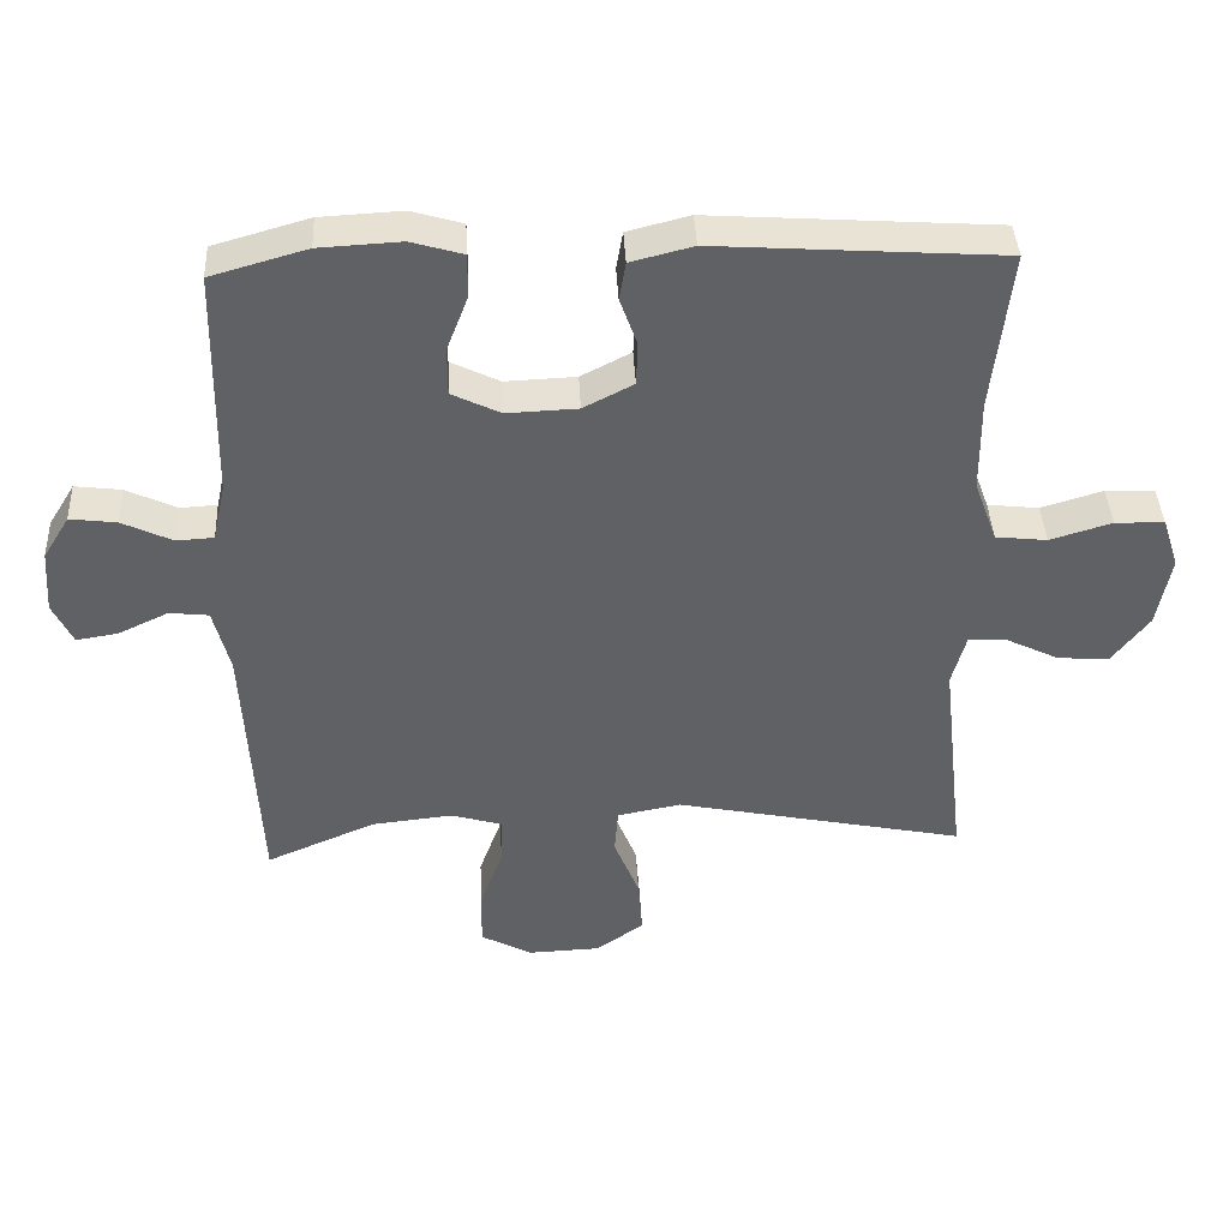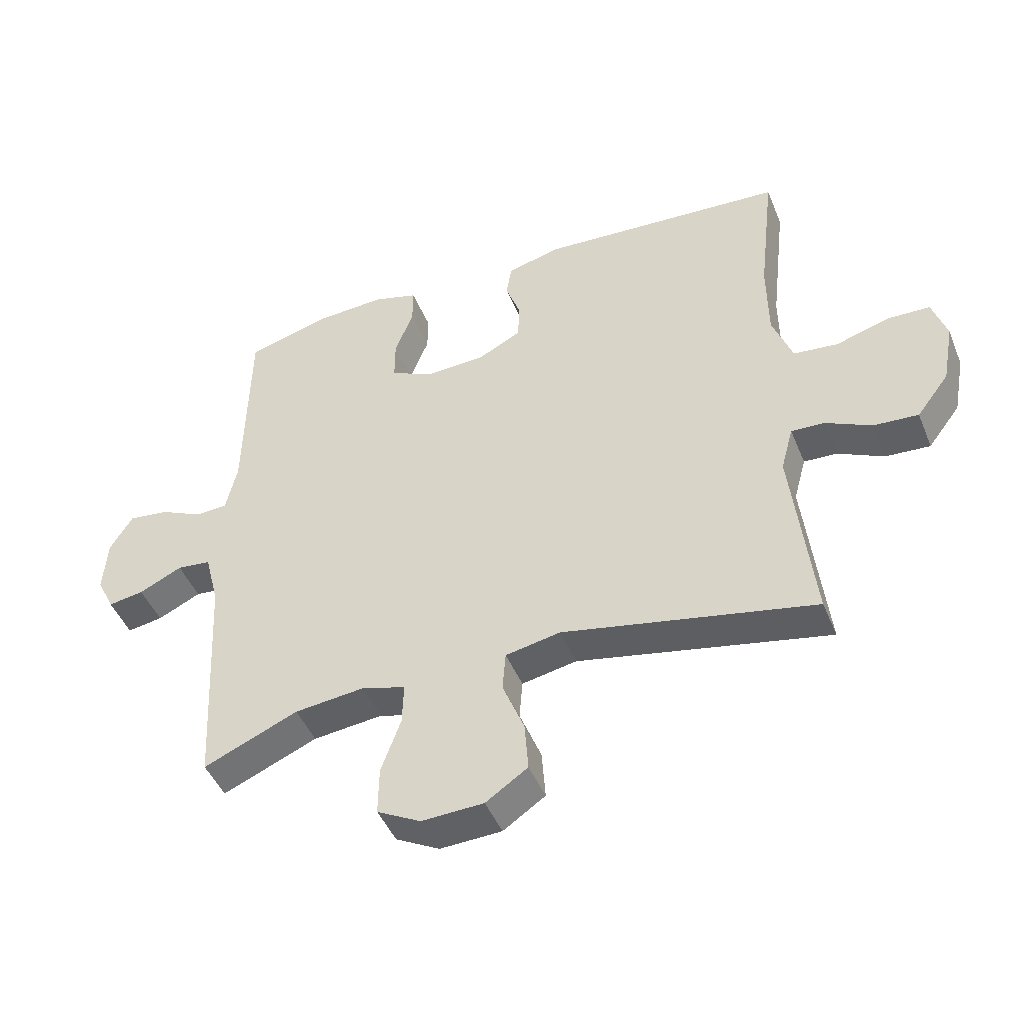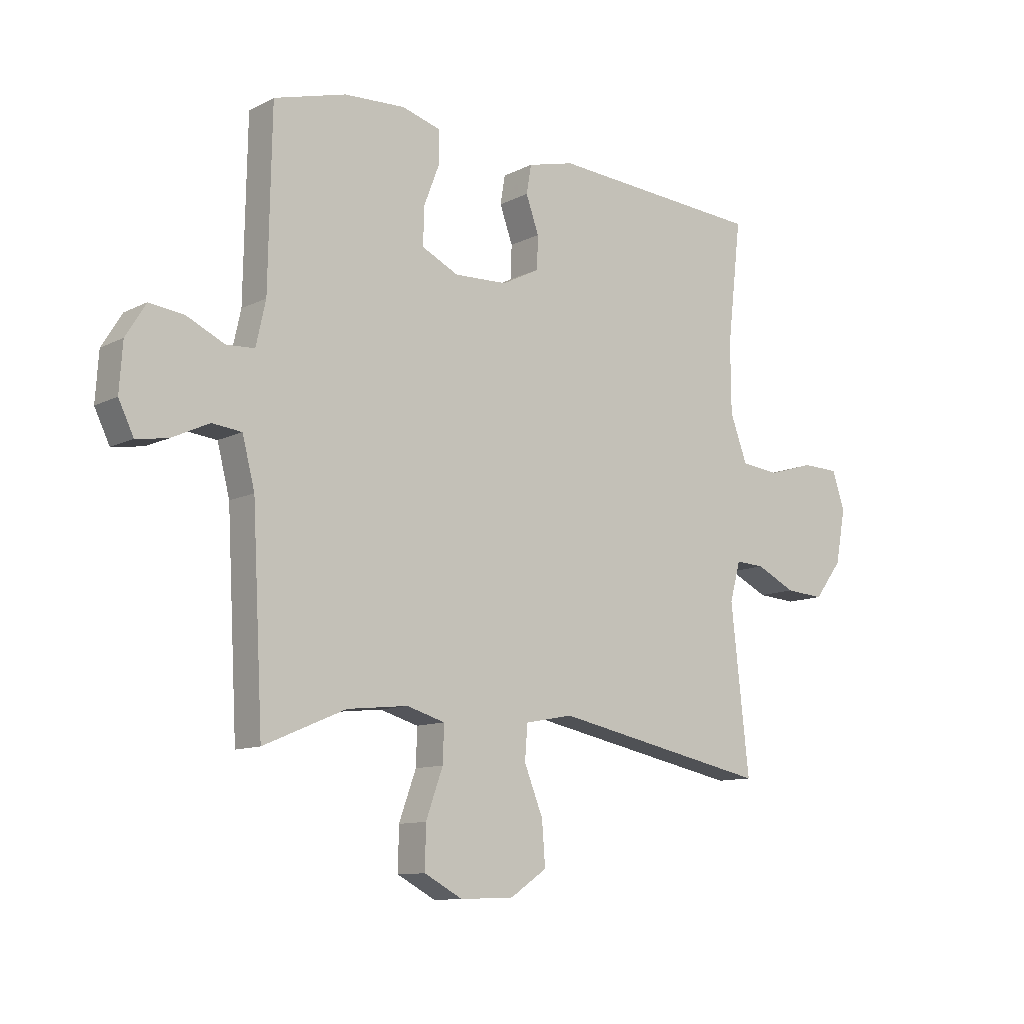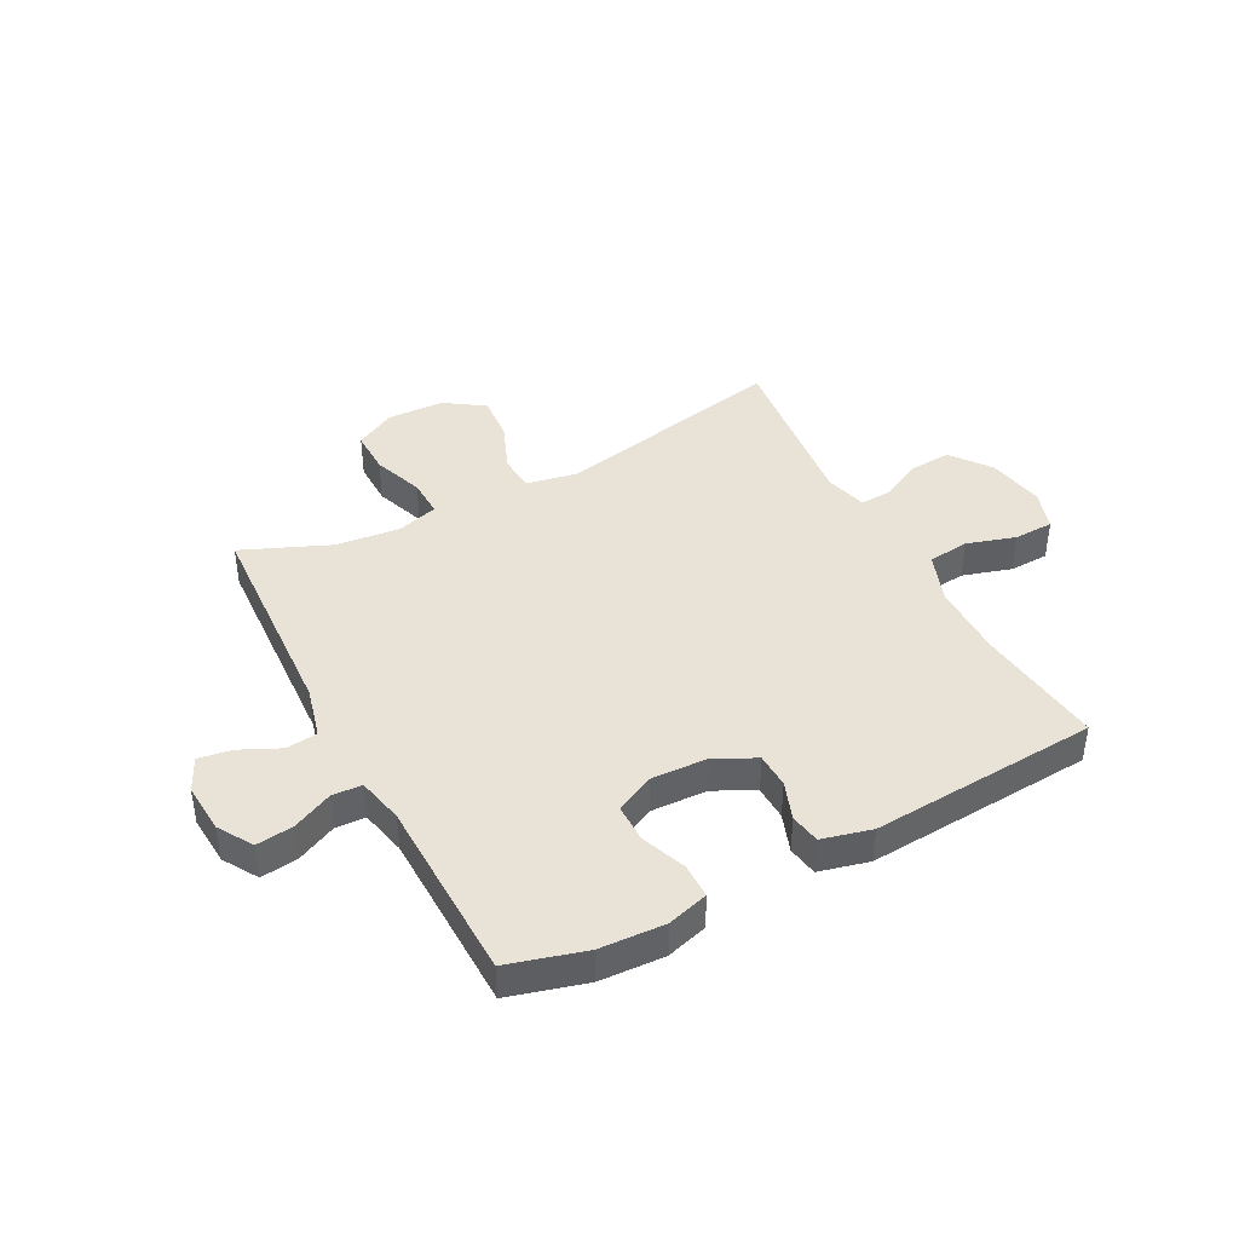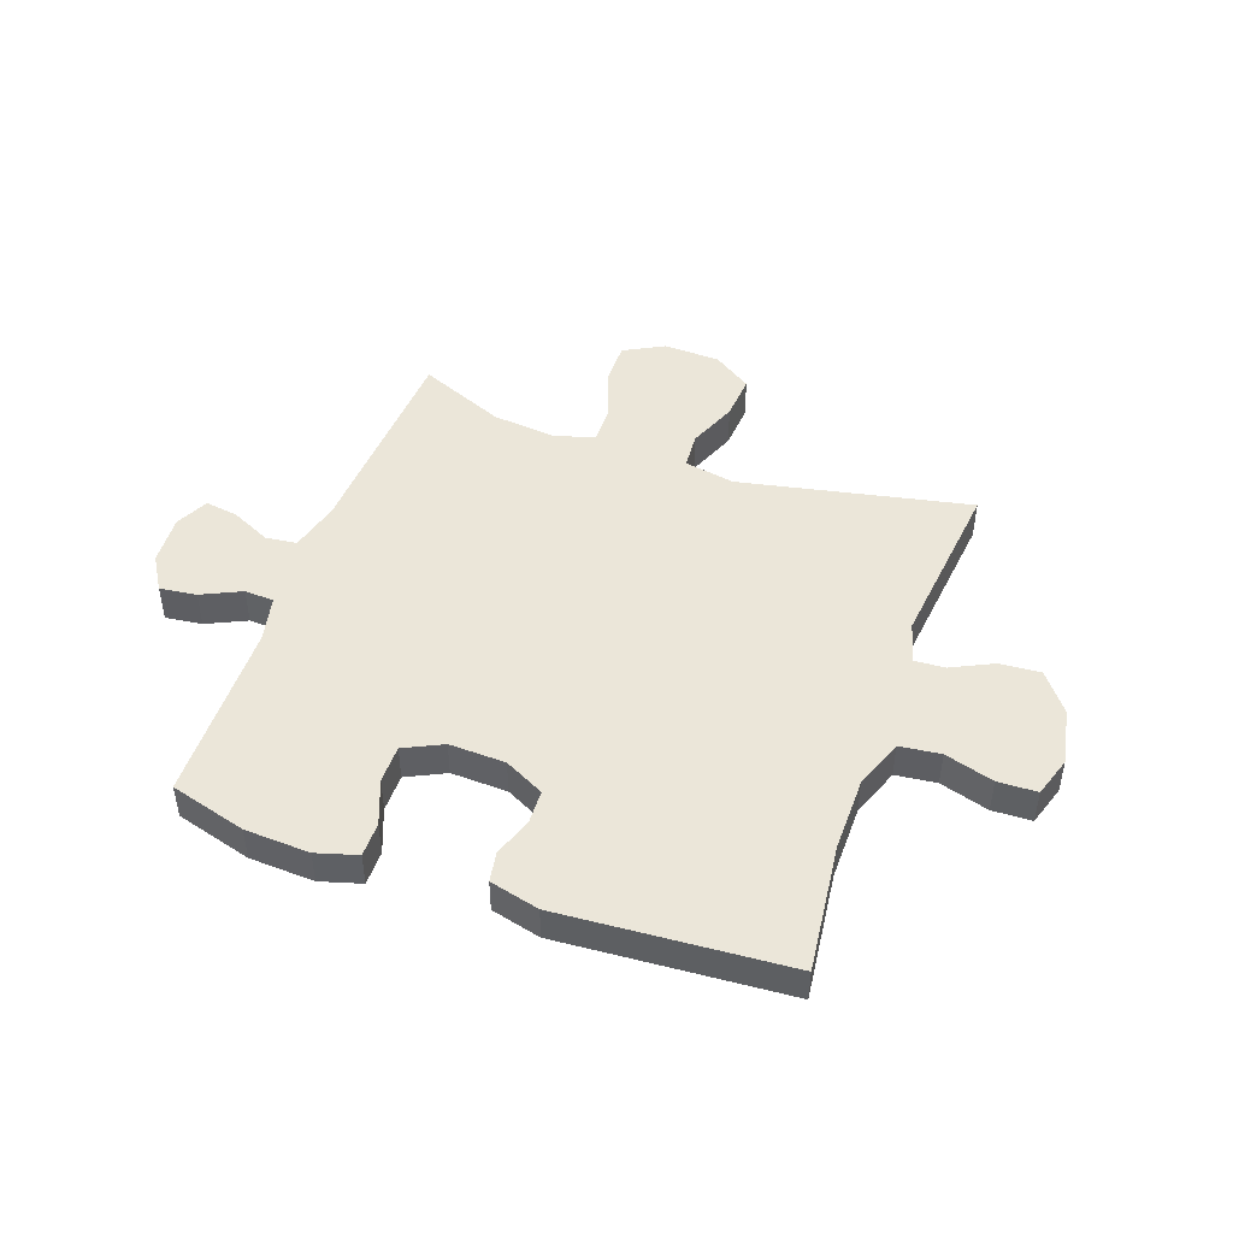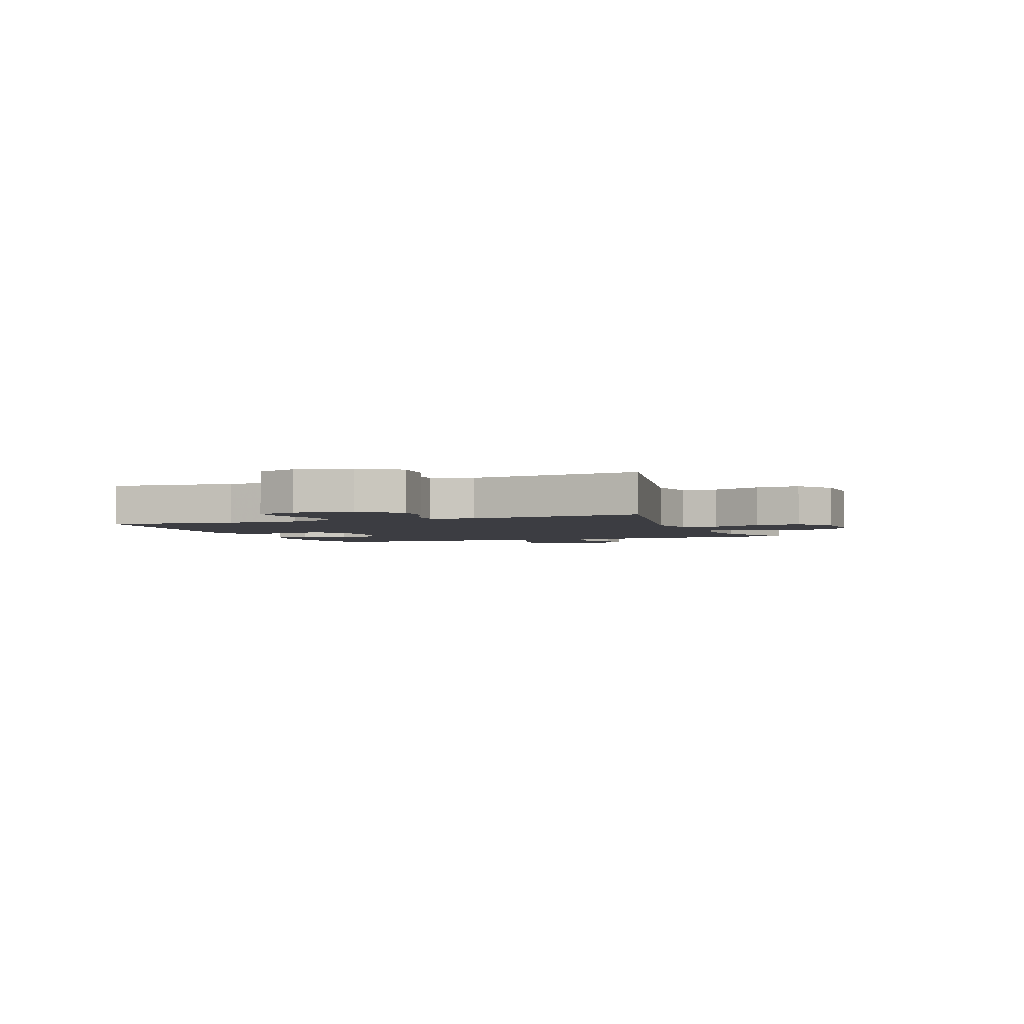
<metadata>
{"format":"obj","ext":"obj","renderer":"f3d","projection":"perspective","resolution":1024,"background":"white","views":[{"elev":40.1,"azim":-2.8,"up":"+Z"},{"elev":-45.9,"azim":21.6,"up":"+Z"},{"elev":-10.8,"azim":-39.0,"up":"+Z"},{"elev":41.9,"azim":-27.8,"up":"+Y"},{"elev":46.9,"azim":19.5,"up":"+Y"},{"elev":-2.9,"azim":111.1,"up":"+Y"}]}
</metadata>
<code>
v 0.5 0.07 0.5
v 0.474 0.07 0.275
v 0.475 0.07 0.145
v 0.507 0.07 0.058
v 0.579 0.07 0.05
v 0.665 0.07 0.076
v 0.734 0.07 0.074
v 0.757 0.07 0.003
v 0.738 0.07 -0.097
v 0.686 0.07 -0.165
v 0.614 0.07 -0.16
v 0.54 0.07 -0.124
v 0.486 0.07 -0.121
v 0.466 0.07 -0.194
v 0.5 0.07 -0.5
v 0.094 0.07 -0.417
v 0.005 0.07 -0.434
v 0 0.07 -0.498
v 0.035 0.07 -0.585
v 0.041 0.07 -0.665
v -0.027 0.07 -0.711
v -0.127 0.07 -0.715
v -0.198 0.07 -0.677
v -0.197 0.07 -0.599
v -0.165 0.07 -0.511
v -0.163 0.07 -0.444
v -0.234 0.07 -0.423
v -0.347 0.07 -0.435
v -0.5 0.07 -0.5
v -0.52 0.07 -0.125
v -0.543 0.07 -0.035
v -0.598 0.07 -0.029
v -0.668 0.07 -0.062
v -0.726 0.07 -0.071
v -0.754 0.07 -0.013
v -0.748 0.07 0.075
v -0.711 0.07 0.135
v -0.646 0.07 0.127
v -0.576 0.07 0.094
v -0.524 0.07 0.097
v -0.506 0.07 0.178
v -0.5 0.07 0.5
v -0.366 0.07 0.538
v -0.252 0.07 0.544
v -0.18 0.07 0.523
v -0.18 0.07 0.462
v -0.21 0.07 0.384
v -0.21 0.07 0.317
v -0.142 0.07 0.284
v -0.043 0.07 0.288
v 0.027 0.07 0.324
v 0.029 0.07 0.385
v 0.005 0.07 0.452
v 0.014 0.07 0.505
v 0.101 0.07 0.527
v 0.5 0 0.5
v 0.474 0 0.275
v 0.475 0 0.145
v 0.507 0 0.058
v 0.579 0 0.05
v 0.665 0 0.076
v 0.734 0 0.074
v 0.757 0 0.003
v 0.738 0 -0.097
v 0.686 0 -0.165
v 0.614 0 -0.16
v 0.54 0 -0.124
v 0.486 0 -0.121
v 0.466 0 -0.194
v 0.5 0 -0.5
v 0.094 0 -0.417
v 0.005 0 -0.434
v 0 0 -0.498
v 0.035 0 -0.585
v 0.041 0 -0.665
v -0.027 0 -0.711
v -0.127 0 -0.715
v -0.198 0 -0.677
v -0.197 0 -0.599
v -0.165 0 -0.511
v -0.163 0 -0.444
v -0.234 0 -0.423
v -0.347 0 -0.435
v -0.5 0 -0.5
v -0.52 0 -0.125
v -0.543 0 -0.035
v -0.598 0 -0.029
v -0.668 0 -0.062
v -0.726 0 -0.071
v -0.754 0 -0.013
v -0.748 0 0.075
v -0.711 0 0.135
v -0.646 0 0.127
v -0.576 0 0.094
v -0.524 0 0.097
v -0.506 0 0.178
v -0.5 0 0.5
v -0.366 0 0.538
v -0.252 0 0.544
v -0.18 0 0.523
v -0.18 0 0.462
v -0.21 0 0.384
v -0.21 0 0.317
v -0.142 0 0.284
v -0.043 0 0.288
v 0.027 0 0.324
v 0.029 0 0.385
v 0.005 0 0.452
v 0.014 0 0.505
v 0.101 0 0.527
f 52 53 54 55
f 51 52 55 1
f 50 51 1 2
f 49 50 2 3
f 44 45 46 47
f 44 47 48
f 41 42 43 44
f 40 41 44 48
f 36 37 38 39
f 36 39 40
f 35 36 40
f 32 33 34 35
f 32 35 40
f 31 32 40 48
f 28 29 30
f 27 28 30 31
f 26 27 31 48
f 22 23 24 25
f 22 25 26
f 18 19 20 21
f 17 18 21 22
f 14 15 16
f 13 14 16 17
f 9 10 11 12
f 9 12 13
f 8 9 13
f 5 6 7 8
f 4 5 8 13
f 49 3 4 13
f 48 49 13 17
f 17 22 26 48
f 110 109 108 107
f 56 110 107 106
f 57 56 106 105
f 58 57 105 104
f 102 101 100 99
f 103 102 99
f 99 98 97 96
f 103 99 96 95
f 94 93 92 91
f 95 94 91
f 95 91 90
f 90 89 88 87
f 95 90 87
f 103 95 87 86
f 85 84 83
f 86 85 83 82
f 103 86 82 81
f 80 79 78 77
f 81 80 77
f 76 75 74 73
f 77 76 73 72
f 71 70 69
f 72 71 69 68
f 67 66 65 64
f 68 67 64
f 68 64 63
f 63 62 61 60
f 68 63 60 59
f 68 59 58 104
f 72 68 104 103
f 103 81 77 72
f 1 56 57 2
f 2 57 58 3
f 3 58 59 4
f 4 59 60 5
f 5 60 61 6
f 6 61 62 7
f 7 62 63 8
f 8 63 64 9
f 9 64 65 10
f 10 65 66 11
f 11 66 67 12
f 12 67 68 13
f 13 68 69 14
f 14 69 70 15
f 15 70 71 16
f 16 71 72 17
f 17 72 73 18
f 18 73 74 19
f 19 74 75 20
f 20 75 76 21
f 21 76 77 22
f 22 77 78 23
f 23 78 79 24
f 24 79 80 25
f 25 80 81 26
f 26 81 82 27
f 27 82 83 28
f 28 83 84 29
f 29 84 85 30
f 30 85 86 31
f 31 86 87 32
f 32 87 88 33
f 33 88 89 34
f 34 89 90 35
f 35 90 91 36
f 36 91 92 37
f 37 92 93 38
f 38 93 94 39
f 39 94 95 40
f 40 95 96 41
f 41 96 97 42
f 42 97 98 43
f 43 98 99 44
f 44 99 100 45
f 45 100 101 46
f 46 101 102 47
f 47 102 103 48
f 48 103 104 49
f 49 104 105 50
f 50 105 106 51
f 51 106 107 52
f 52 107 108 53
f 53 108 109 54
f 54 109 110 55
f 55 110 56 1

</code>
